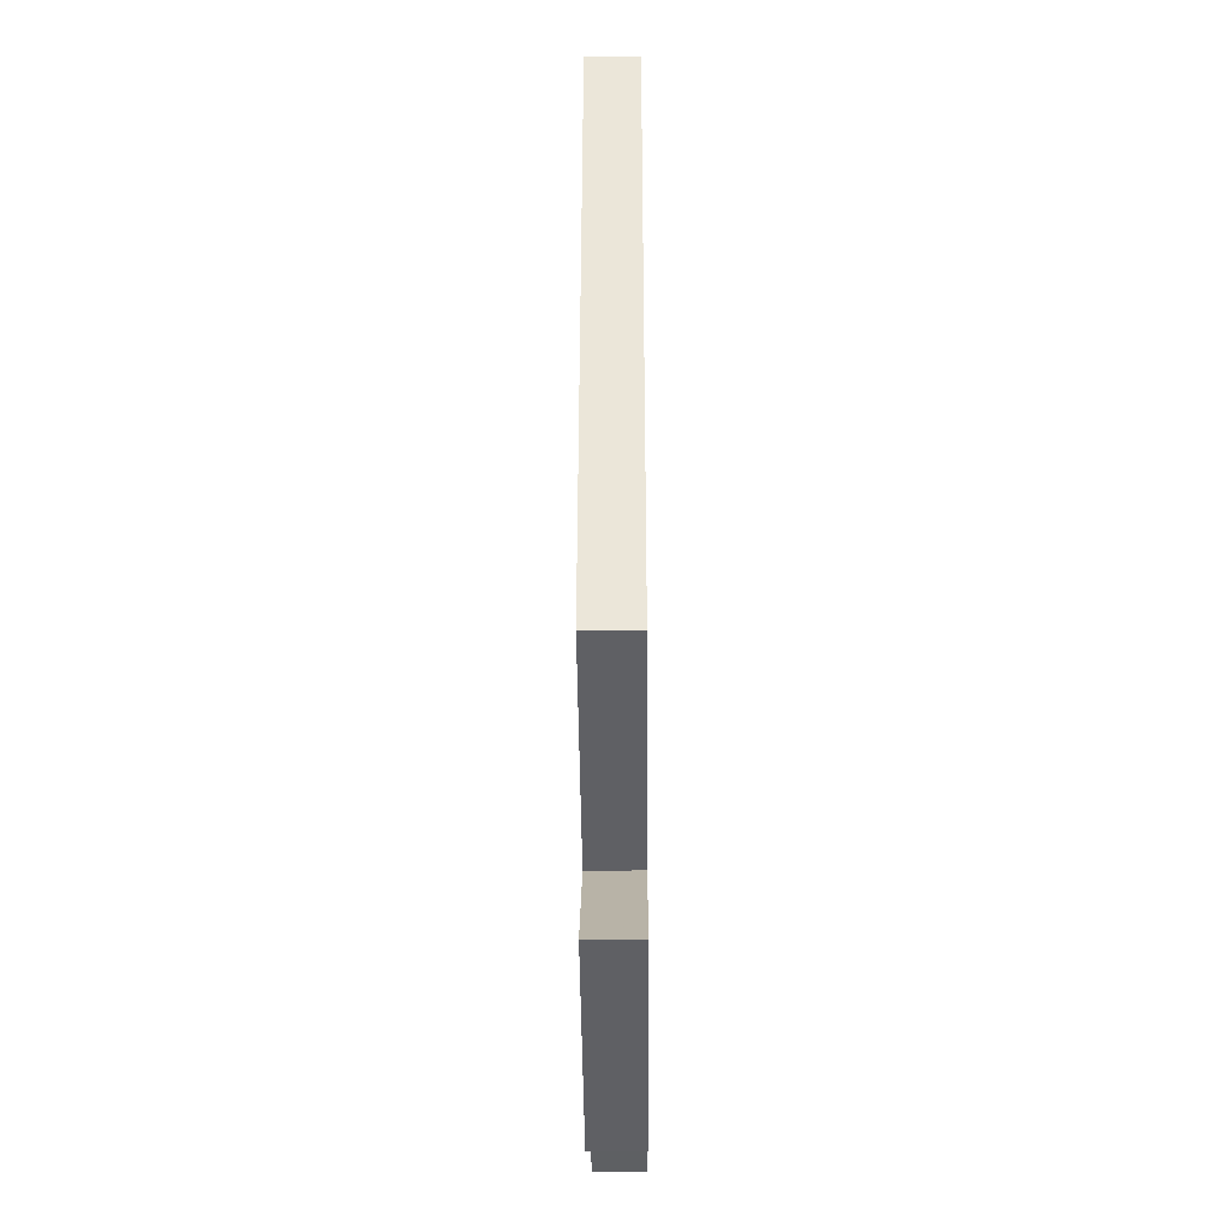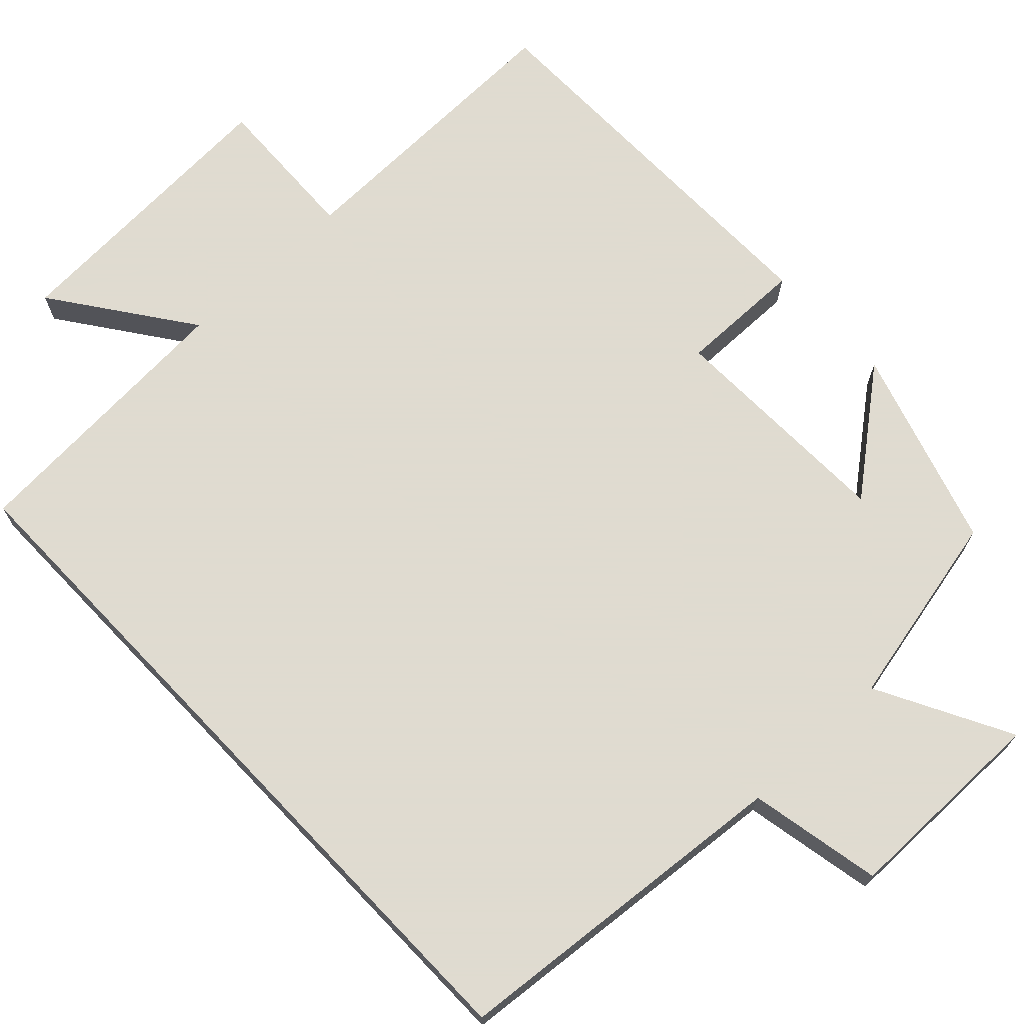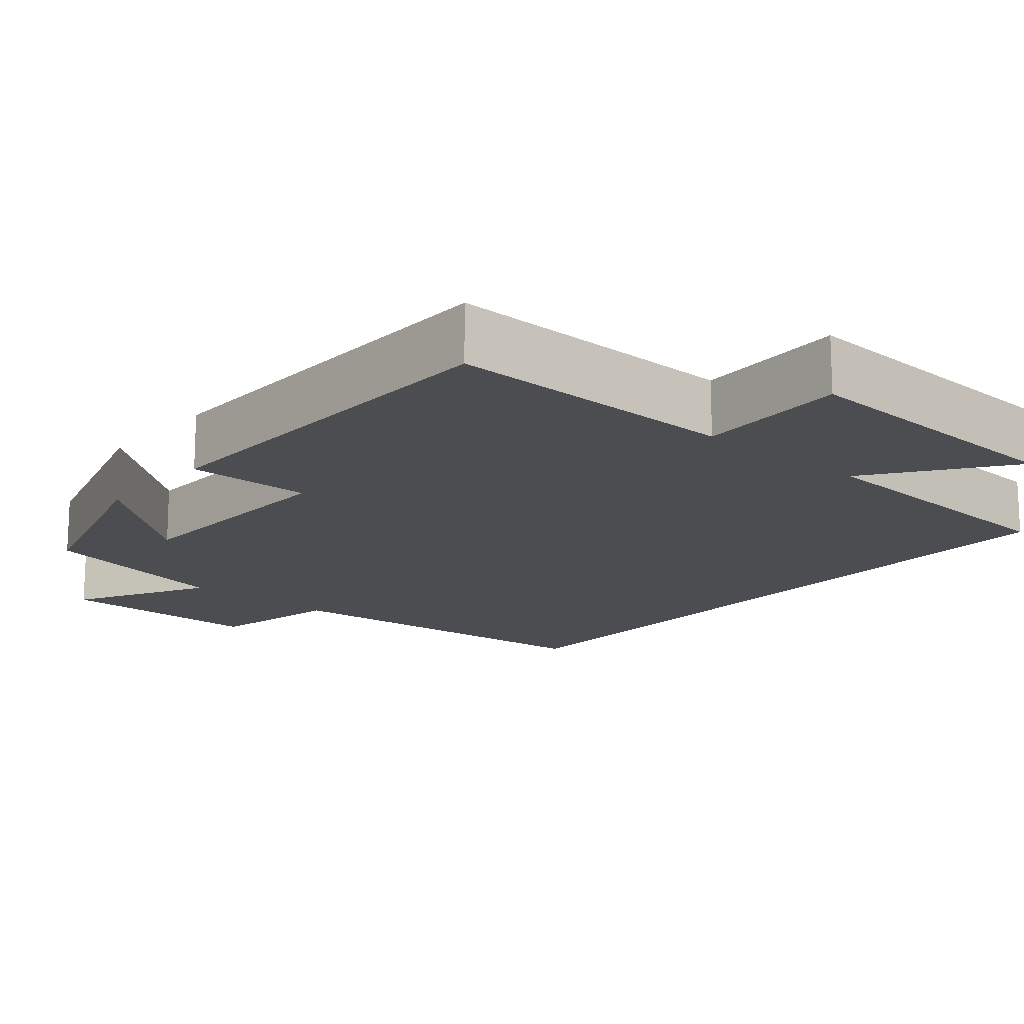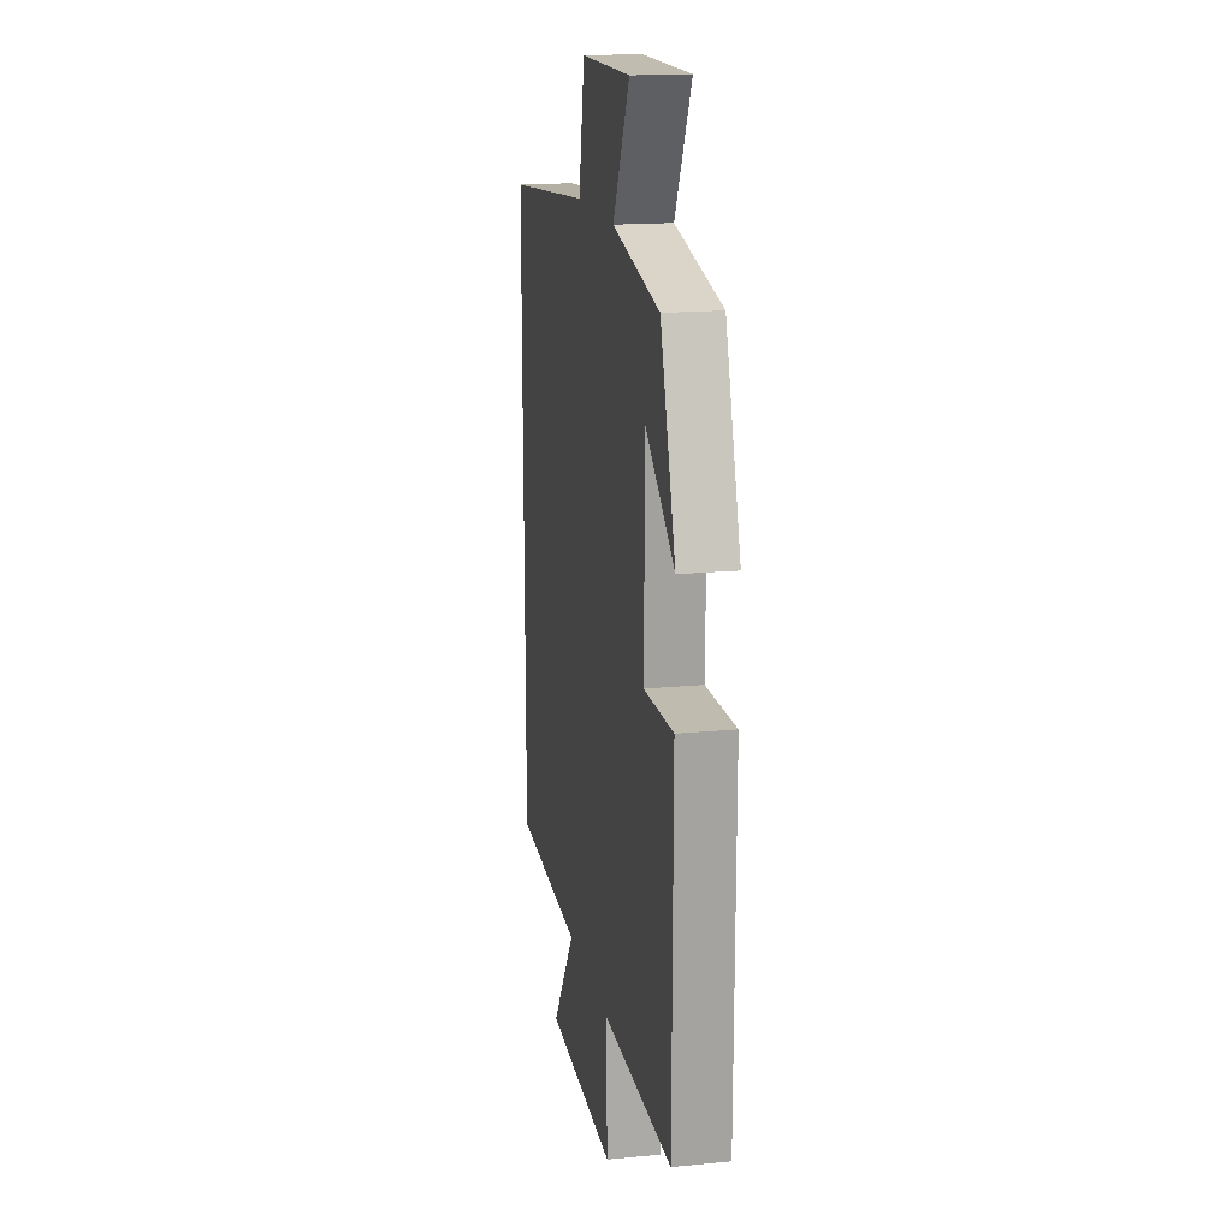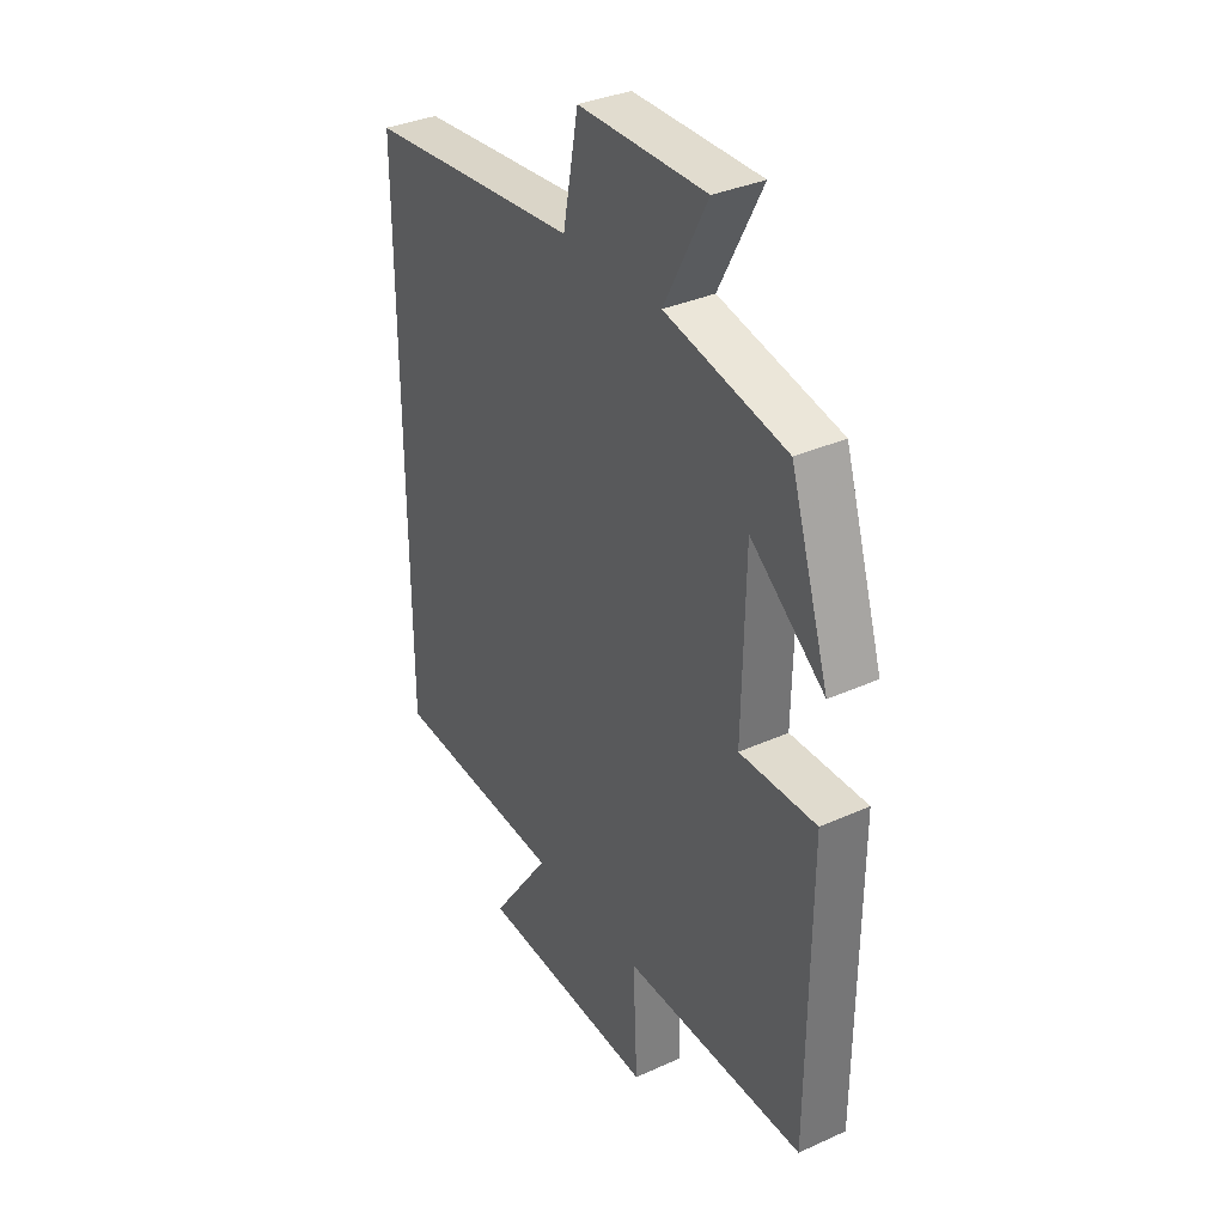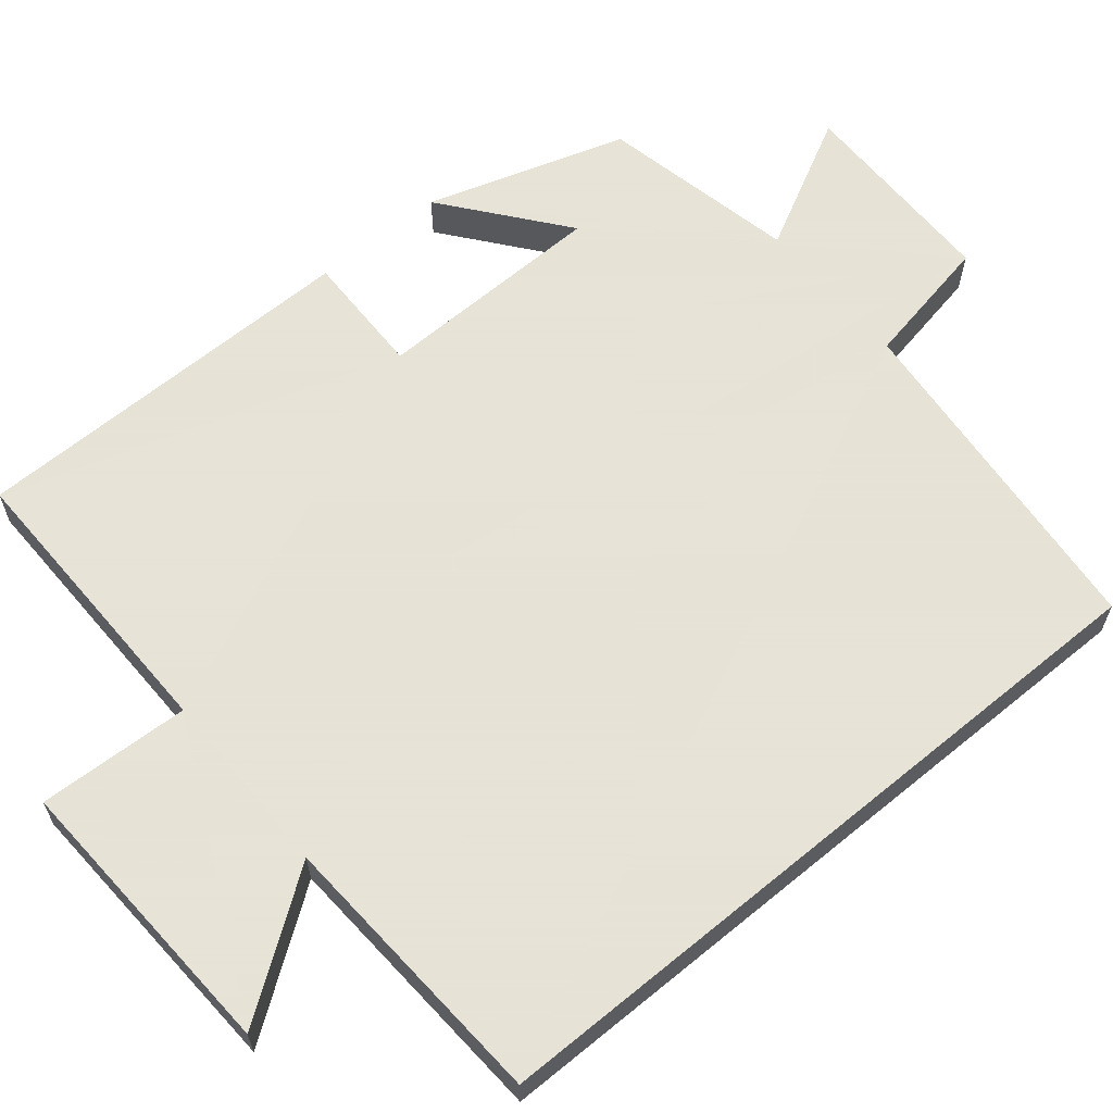
<metadata>
{"format":"obj","ext":"obj","renderer":"f3d","projection":"perspective","resolution":1024,"background":"white","views":[{"elev":-41.9,"azim":-89.5,"up":"+Z"},{"elev":70.2,"azim":-43.7,"up":"+Y"},{"elev":-16.1,"azim":139.0,"up":"+Y"},{"elev":17.0,"azim":78.9,"up":"+Z"},{"elev":34.8,"azim":58.9,"up":"+Z"},{"elev":62.8,"azim":-129.6,"up":"+Y"}]}
</metadata>
<code>
v -0.5 0.07 -0.479
v -0.5 0.07 0.457
v -0.05 0.07 0.5
v -0.017 0.07 0.672
v 0.253 0.07 0.674
v 0.162 0.07 0.5
v 0.418 0.07 0.446
v 0.5 0.07 0.186
v 0.344 0.07 0.309
v 0.338 0.07 0.007
v 0.5 0.07 0.01
v 0.497 0.07 -0.505
v 0.112 0.07 -0.5
v 0.121 0.07 -0.697
v -0.259 0.07 -0.679
v -0.132 0.07 -0.5
v -0.5 0 -0.479
v -0.5 0 0.457
v -0.05 0 0.5
v -0.017 0 0.672
v 0.253 0 0.674
v 0.162 0 0.5
v 0.418 0 0.446
v 0.5 0 0.186
v 0.344 0 0.309
v 0.338 0 0.007
v 0.5 0 0.01
v 0.497 0 -0.505
v 0.112 0 -0.5
v 0.121 0 -0.697
v -0.259 0 -0.679
v -0.132 0 -0.5
f 13 14 15 16
f 1 2 3
f 16 1 3
f 13 16 3
f 10 11 12 13
f 13 3 4
f 10 13 4
f 9 10 4
f 6 7 8 9
f 6 9 4
f 4 5 6
f 32 31 30 29
f 19 18 17
f 19 17 32
f 19 32 29
f 29 28 27 26
f 20 19 29
f 20 29 26
f 20 26 25
f 25 24 23 22
f 20 25 22
f 22 21 20
f 1 17 18 2
f 2 18 19 3
f 3 19 20 4
f 4 20 21 5
f 5 21 22 6
f 6 22 23 7
f 7 23 24 8
f 8 24 25 9
f 9 25 26 10
f 10 26 27 11
f 11 27 28 12
f 12 28 29 13
f 13 29 30 14
f 14 30 31 15
f 15 31 32 16
f 16 32 17 1

</code>
